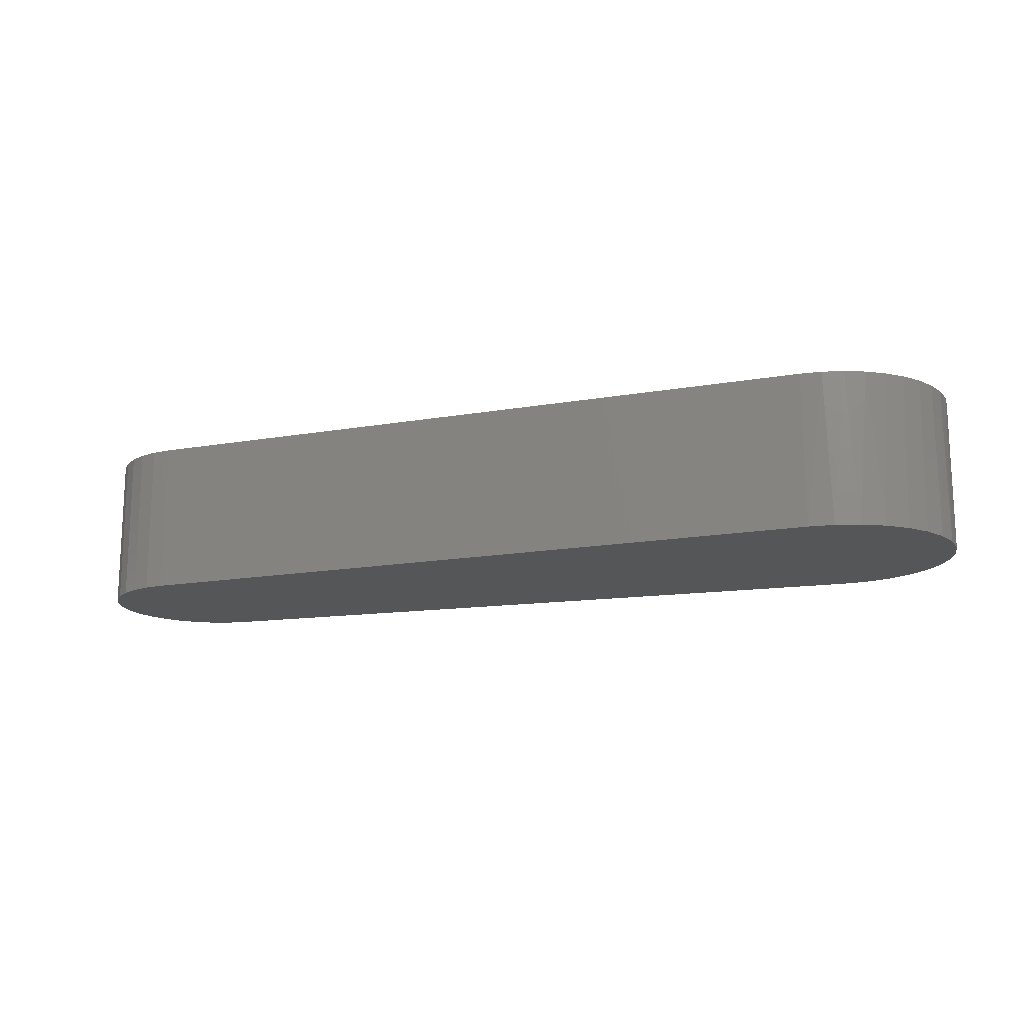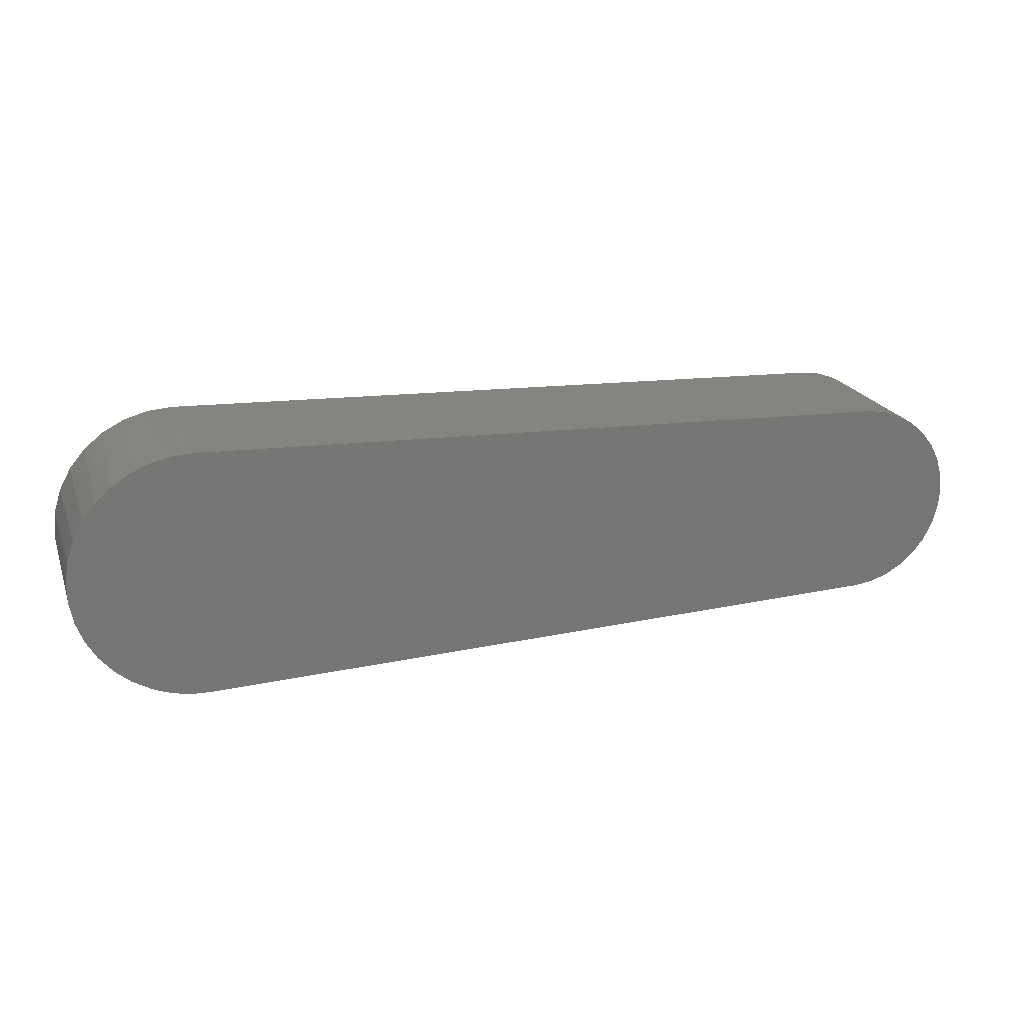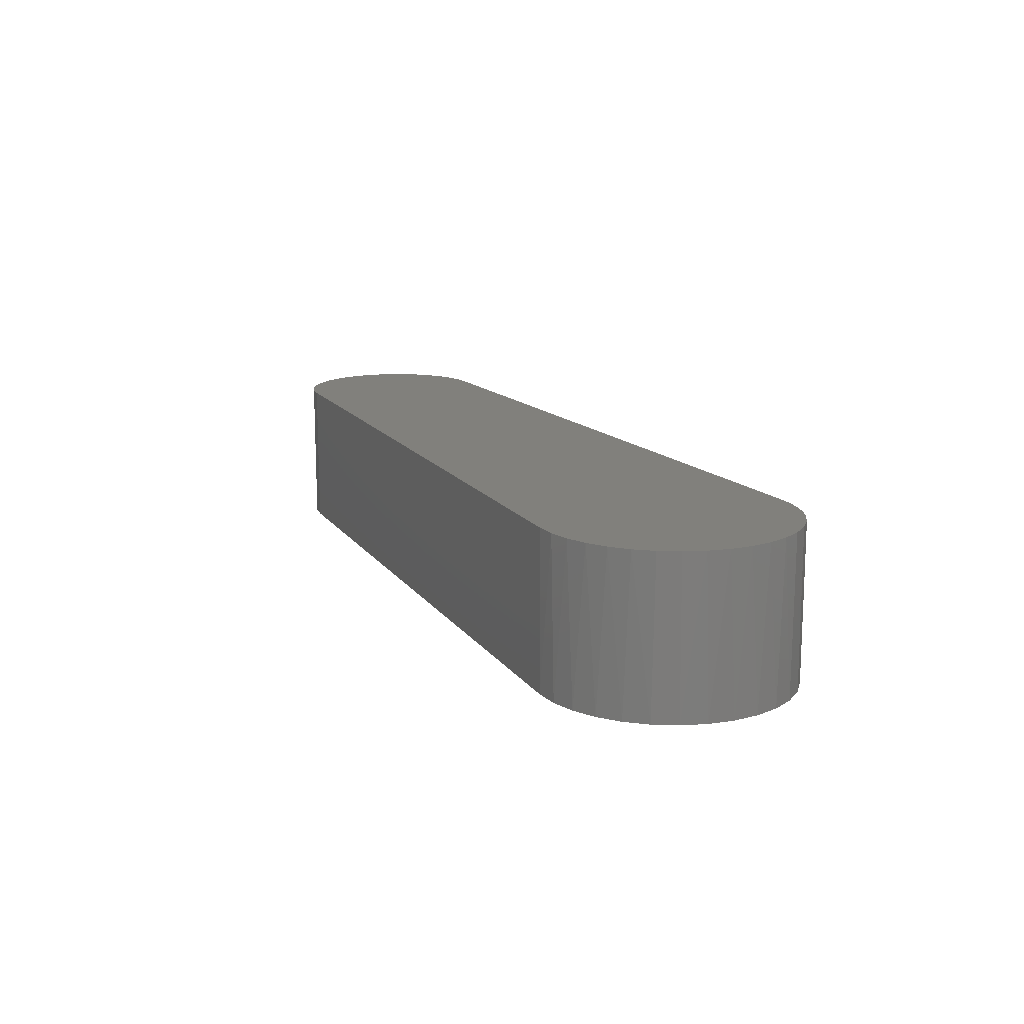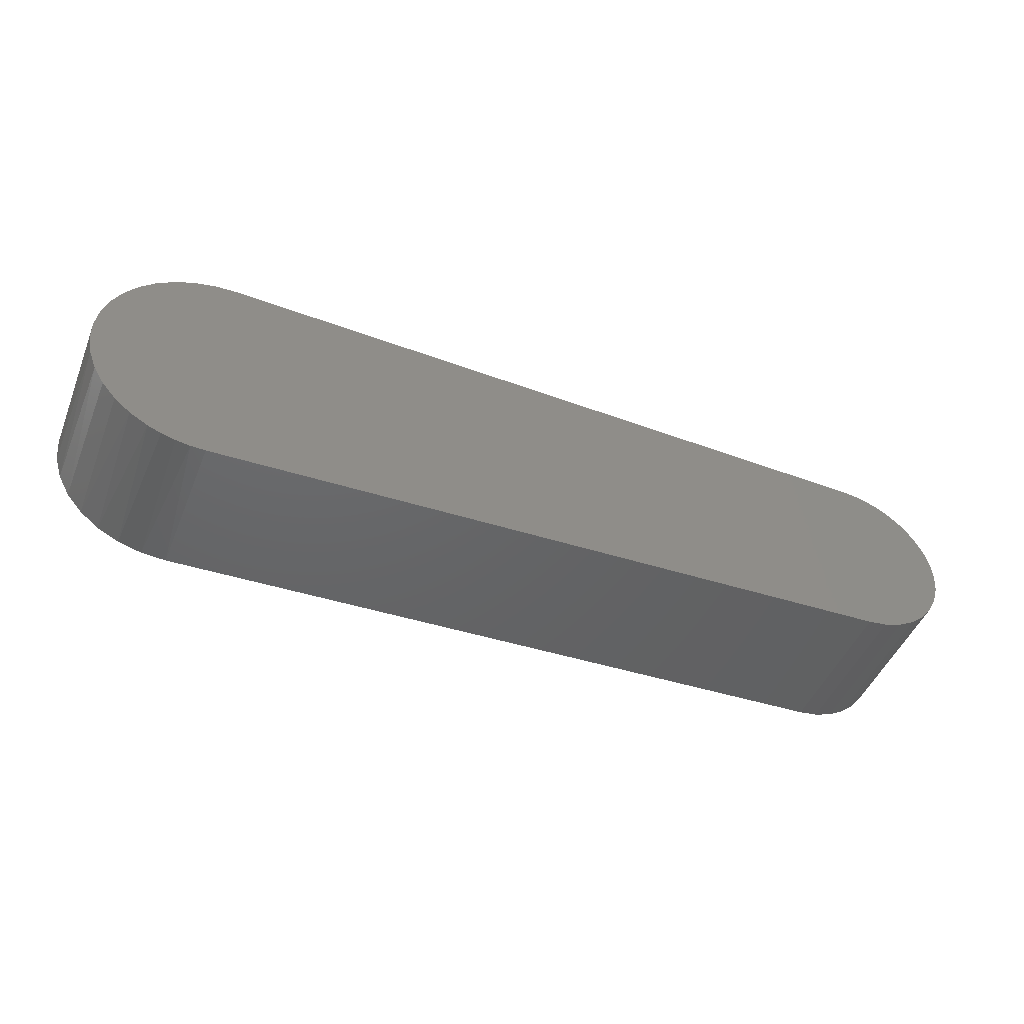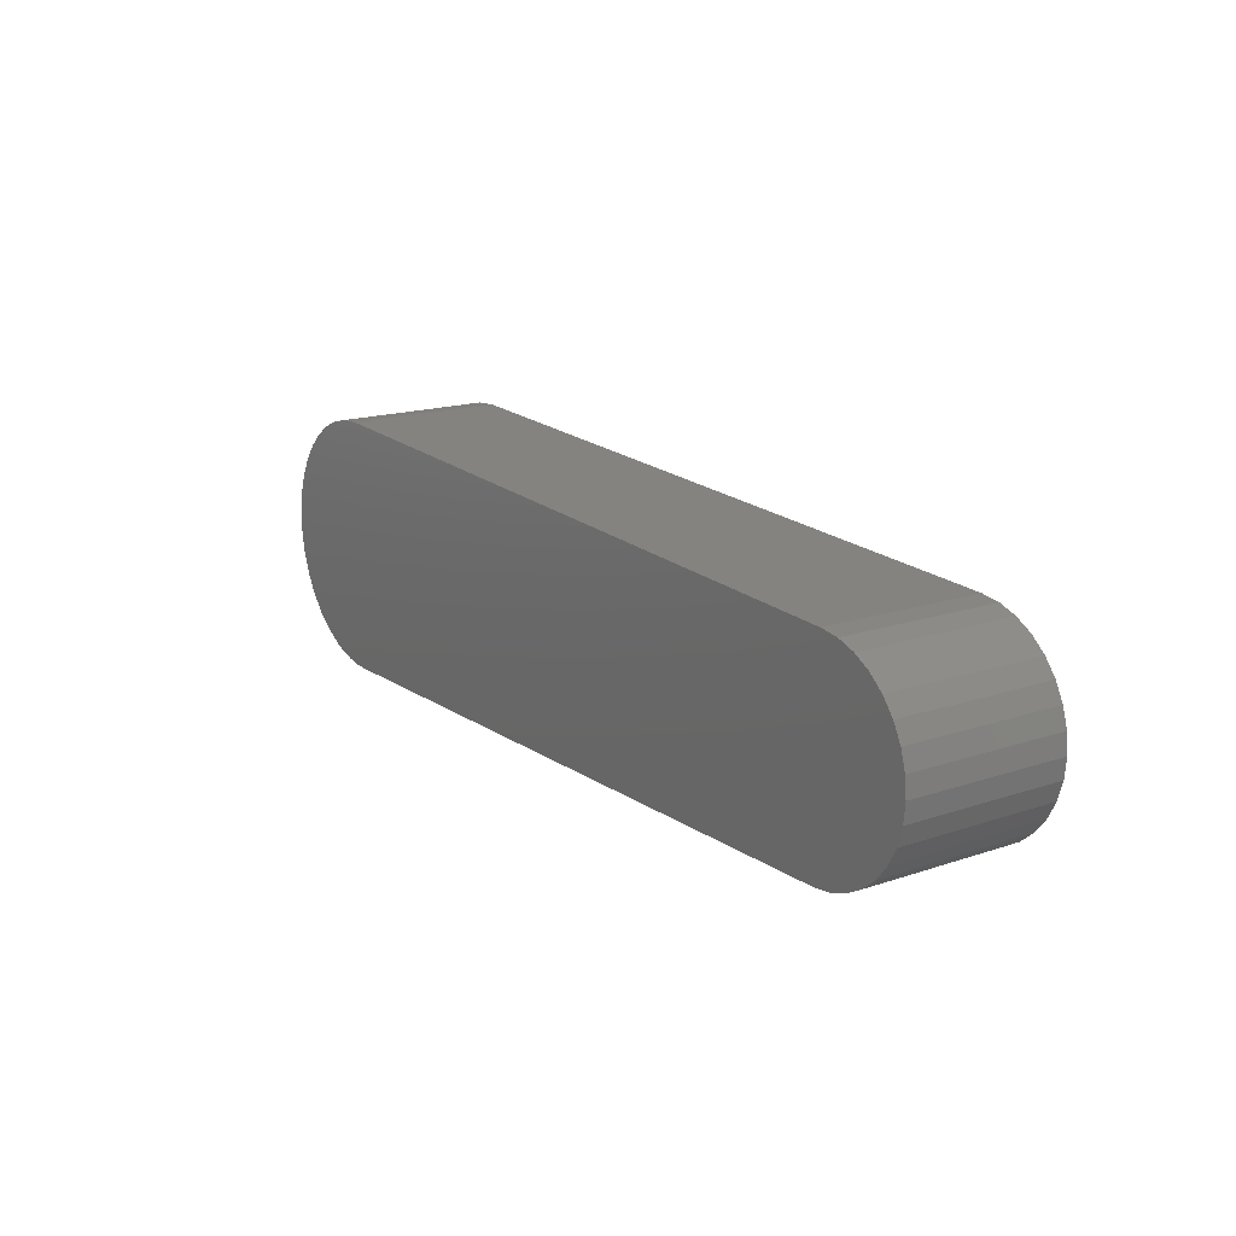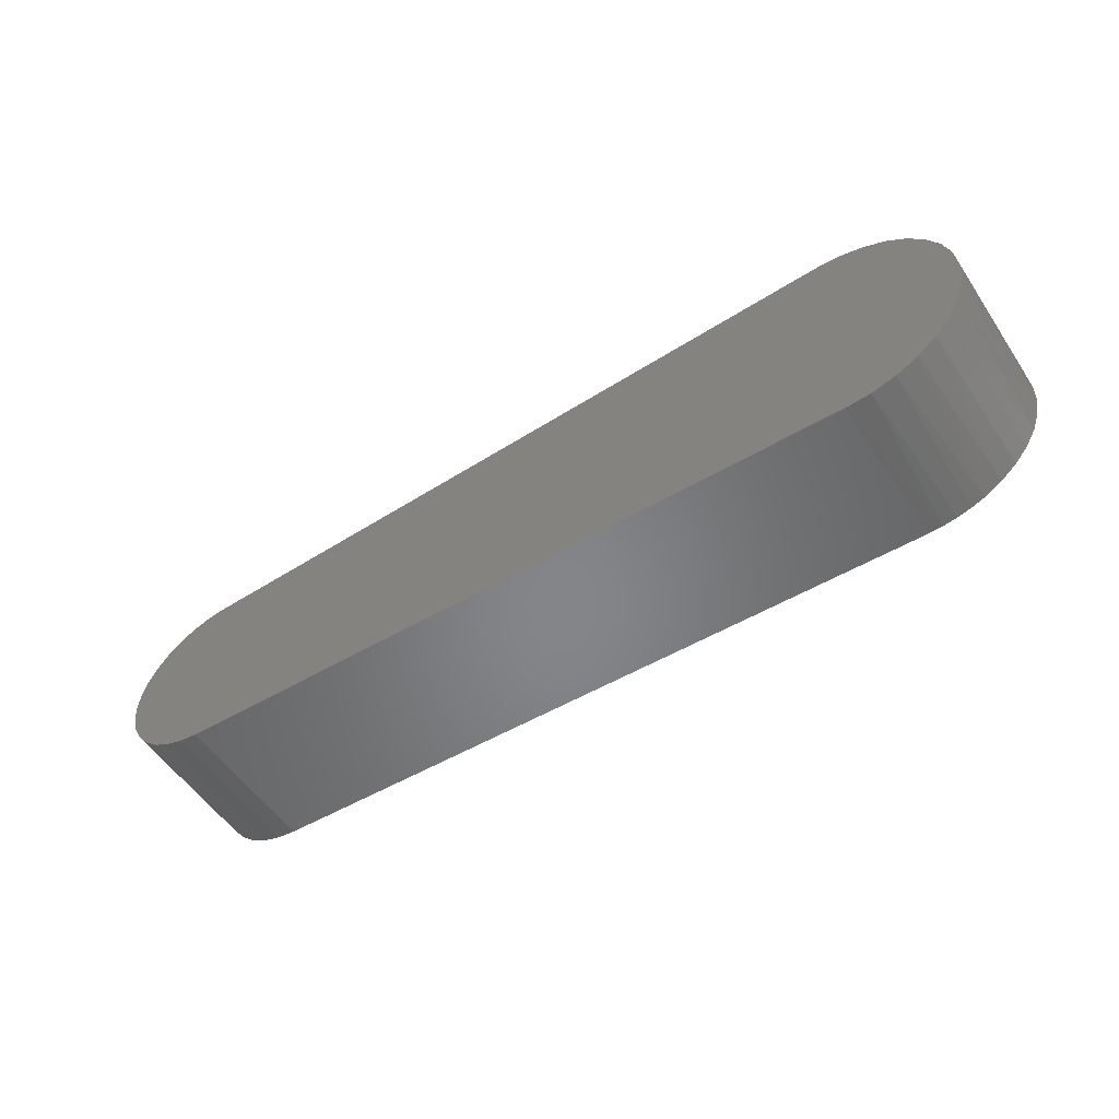
<metadata>
{"format":"stl","ext":"stl","renderer":"f3d","projection":"perspective","resolution":1024,"background":"white","views":[{"elev":-15.6,"azim":-161.6,"up":"+Z"},{"elev":20.5,"azim":-17.5,"up":"+Y"},{"elev":14.3,"azim":-114.2,"up":"+Z"},{"elev":-47.0,"azim":-21.4,"up":"+Y"},{"elev":17.0,"azim":55.9,"up":"+Y"},{"elev":-54.0,"azim":-147.0,"up":"+Y"}]}
</metadata>
<code>
# stl→obj: 72 verts, 140 faces
v 2.647 -74.95 0
v 2.647 -74.95 92.8
v 427.1 -59.96 0
v -6.164 -74.75 92.8
v 427.1 -59.96 92.8
v 1.661 74.98 0
v -12.29 -73.99 0
v -14.89 -73.51 92.8
v 438.5 -58.46 0
v 2.647 74.95 92.8
v 427.1 59.96 0
v -23.41 -71.25 92.8
v 438.5 -58.46 92.8
v -22.7 71.48 92.8
v 427.1 59.96 92.8
v -26.74 -70.07 0
v -31.61 -68.01 92.8
v 449.4 -54.8 0
v 468.2 -41.67 92.8
v 475.3 32.67 0
v -45.4 59.7 92.8
v -10.17 74.31 92.8
v 459.4 49.14 92.8
v -13.26 73.82 0
v 449.4 -54.8 92.8
v 459.4 -49.14 0
v 459.4 -49.14 92.8
v 475.3 -32.67 92.8
v 468.2 41.67 0
v -34.55 66.57 92.8
v 438.5 58.46 92.8
v 475.3 32.67 92.8
v -40.13 -63.36 0
v -60.97 -43.68 92.8
v 468.2 -41.67 0
v 475.3 -32.67 0
v 483.9 -11.45 0
v 459.4 49.14 0
v -40.96 62.83 0
v -27.66 69.71 0
v 438.5 58.46 0
v 449.4 54.8 92.8
v 468.2 41.67 92.8
v -42.74 -61.63 92.8
v -52.63 -53.44 92.8
v -67.52 -32.64 92.8
v 480.6 -22.47 0
v 480.6 22.47 92.8
v 480.6 22.47 0
v -52.62 53.44 0
v 449.4 54.8 0
v -62.19 41.93 0
v -51.91 -54.13 0
v -61.63 -42.74 0
v -62.82 40.97 92.8
v 480.6 -22.47 92.8
v 483.9 11.45 0
v -54.91 51.08 92.8
v -68.89 -29.65 0
v -68.89 29.66 92.8
v 485 -0 92.8
v 485 -0 0
v 483.9 11.45 92.8
v -72.1 -20.65 92.8
v -69.27 28.74 0
v 483.9 -11.45 92.8
v -73.41 -15.38 0
v -72.94 17.48 92.8
v -74.57 -8.051 92.8
v -73.6 14.41 0
v -75 -0.493 0
v -74.85 4.782 92.8
f 1 2 3
f 2 1 4
f 5 3 2
f 6 1 3
f 1 7 4
f 2 4 8
f 3 5 9
f 5 2 10
f 6 7 1
f 6 3 11
f 4 7 8
f 2 8 12
f 13 9 5
f 3 9 11
f 2 14 10
f 5 10 15
f 6 16 7
f 6 11 10
f 8 7 12
f 2 12 17
f 13 18 9
f 19 13 5
f 9 20 11
f 2 21 14
f 14 22 10
f 15 10 11
f 15 23 5
f 6 24 16
f 7 16 12
f 10 22 6
f 12 16 17
f 2 17 21
f 25 18 13
f 9 18 26
f 19 27 13
f 28 19 5
f 9 26 20
f 20 29 11
f 21 30 14
f 14 24 22
f 15 11 31
f 15 31 23
f 23 32 5
f 6 22 24
f 24 33 16
f 33 17 16
f 17 34 21
f 18 25 26
f 27 25 13
f 19 35 27
f 28 36 19
f 32 28 5
f 26 37 20
f 32 29 20
f 29 38 11
f 21 39 30
f 30 40 14
f 40 24 14
f 41 31 11
f 31 42 23
f 23 43 32
f 24 39 33
f 17 33 44
f 17 45 34
f 34 46 21
f 27 26 25
f 35 19 36
f 27 35 26
f 28 47 36
f 32 48 28
f 26 35 37
f 37 49 20
f 43 29 32
f 32 20 48
f 29 43 38
f 38 41 11
f 39 21 50
f 30 39 40
f 24 40 39
f 31 41 42
f 42 51 23
f 23 38 43
f 39 52 33
f 33 53 44
f 17 44 45
f 45 53 34
f 34 54 46
f 46 55 21
f 35 36 47
f 56 47 28
f 48 56 28
f 35 47 37
f 37 57 49
f 49 48 20
f 38 51 41
f 58 50 21
f 39 50 52
f 51 42 41
f 23 51 38
f 52 54 33
f 54 53 33
f 44 53 45
f 54 34 53
f 54 59 46
f 46 60 55
f 55 58 21
f 47 56 37
f 48 61 56
f 37 62 57
f 63 49 57
f 48 49 63
f 52 50 58
f 52 59 54
f 46 59 64
f 46 64 60
f 60 65 55
f 55 52 58
f 66 37 56
f 48 63 61
f 61 66 56
f 66 62 37
f 62 61 57
f 63 57 61
f 52 65 59
f 59 67 64
f 64 68 60
f 68 65 60
f 65 52 55
f 61 62 66
f 65 67 59
f 64 67 69
f 64 69 68
f 68 70 65
f 65 70 67
f 71 69 67
f 69 72 68
f 72 70 68
f 70 71 67
f 69 71 72
f 71 70 72

</code>
